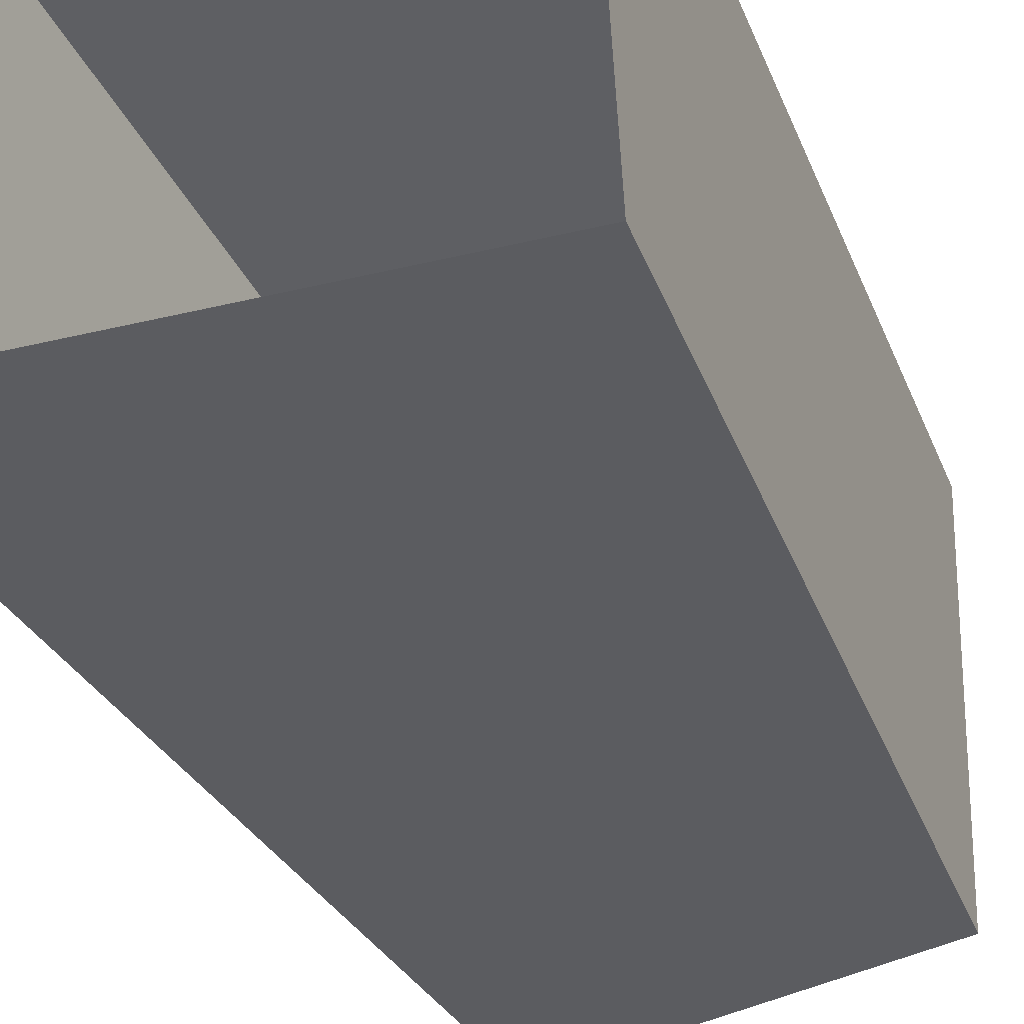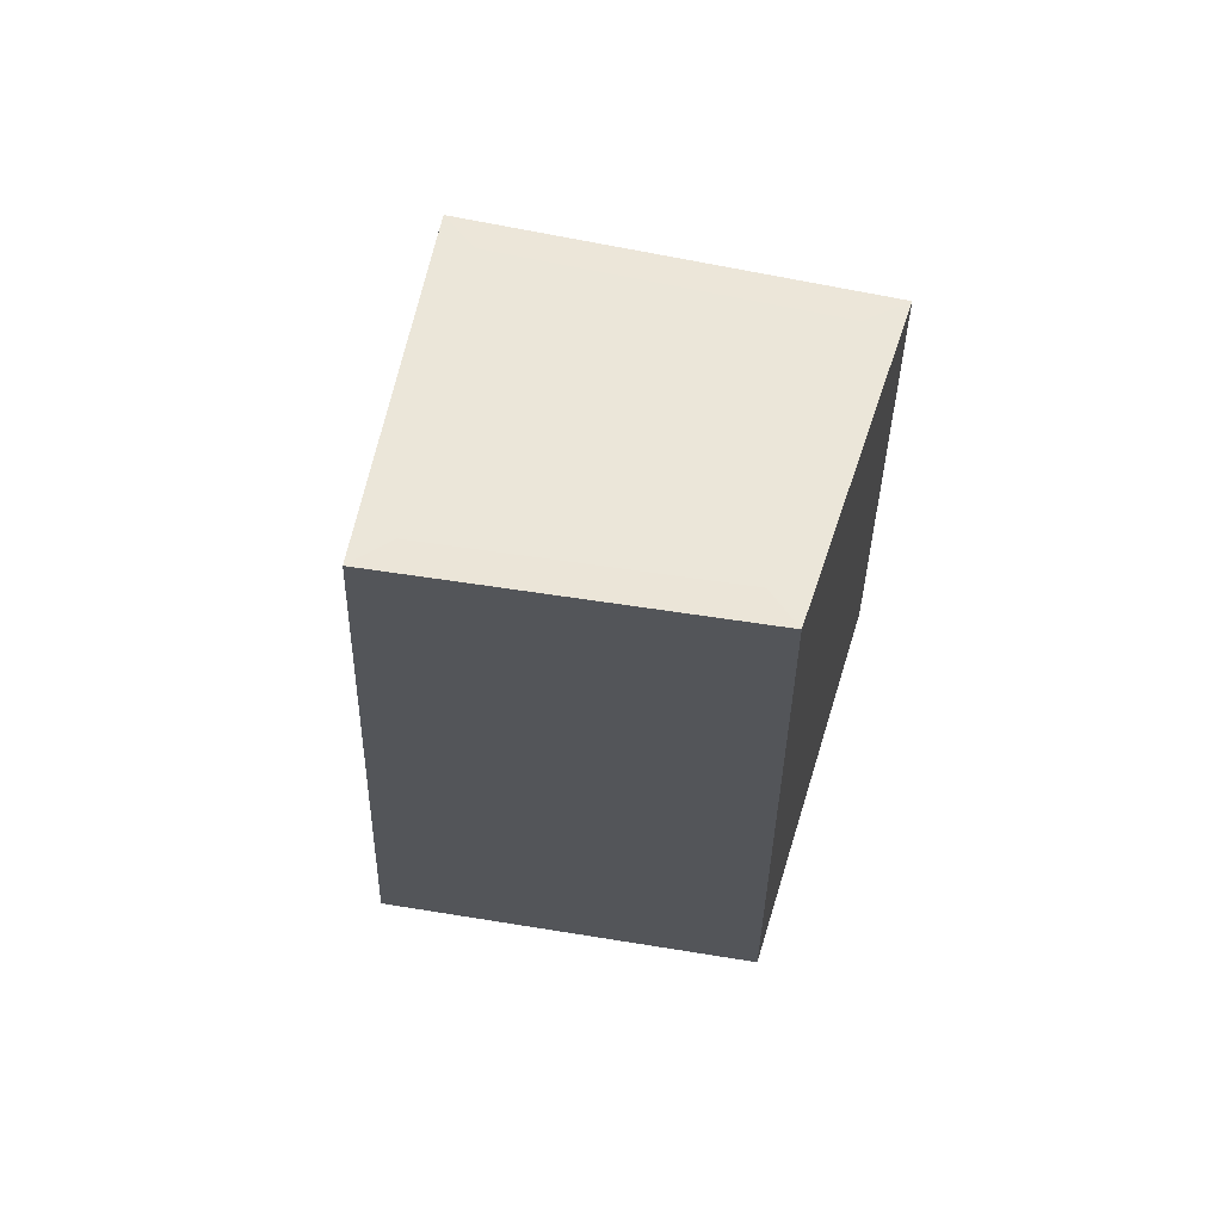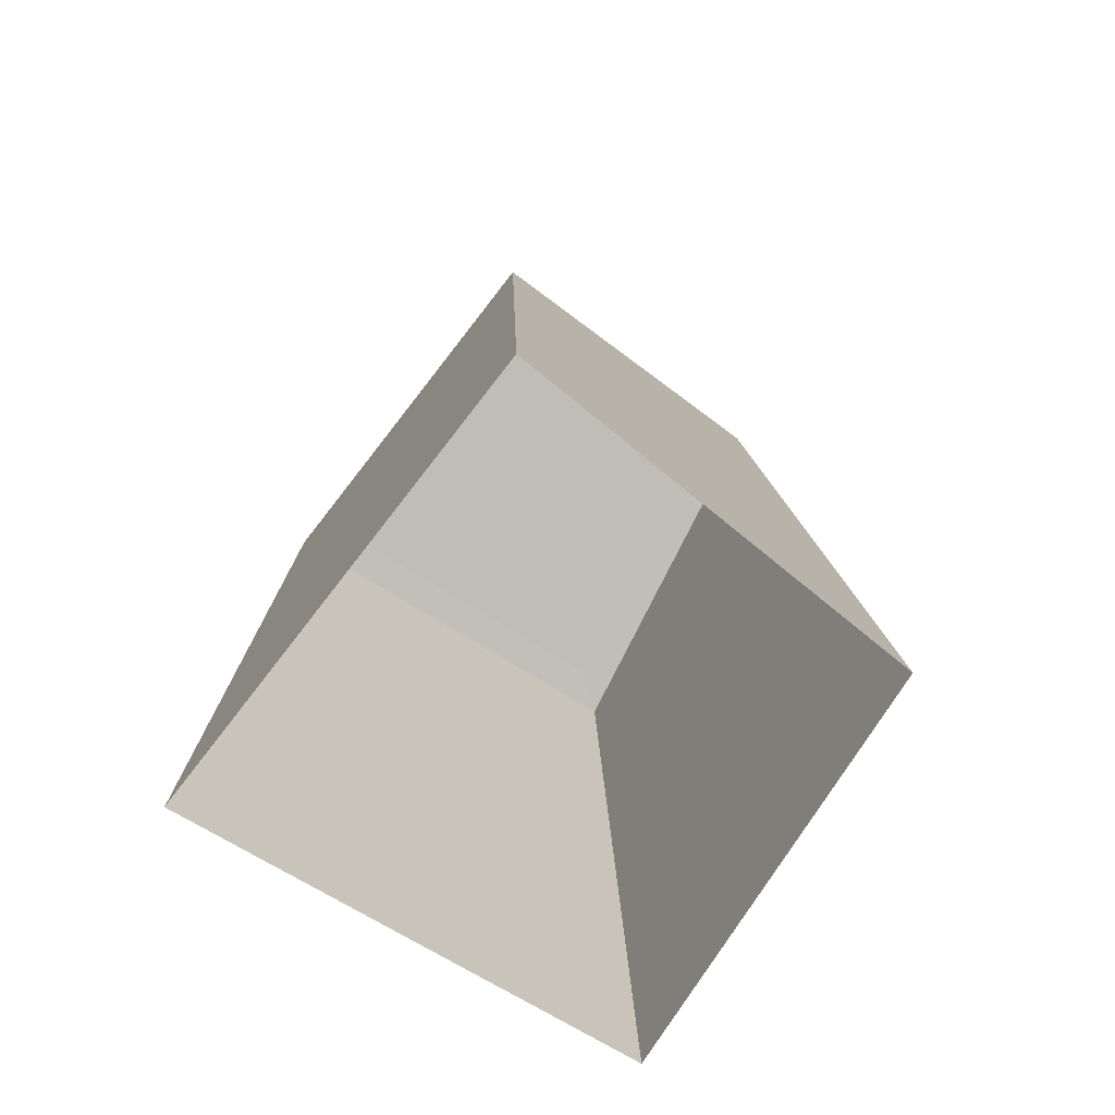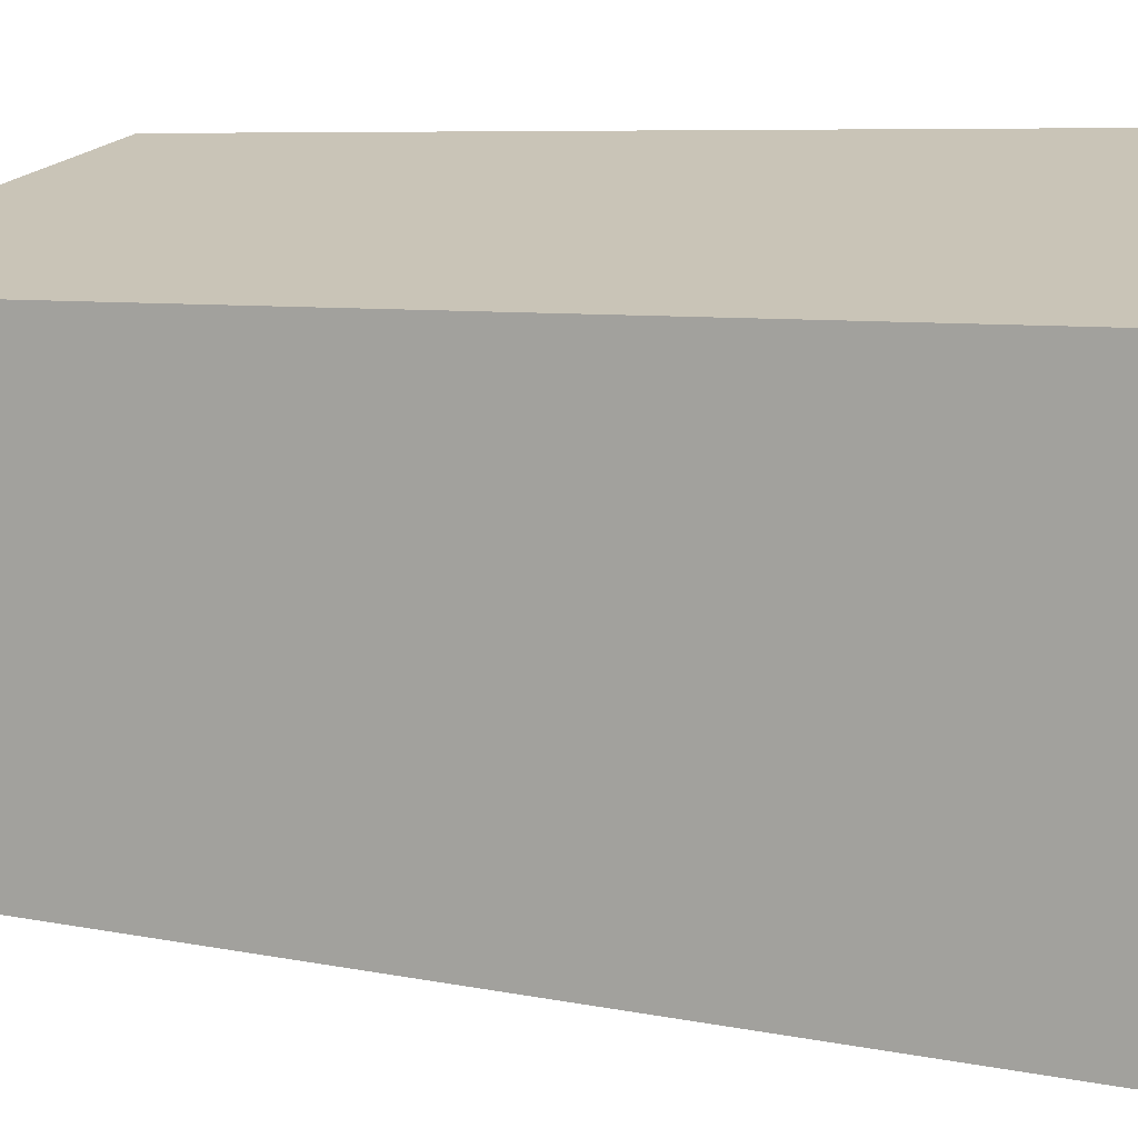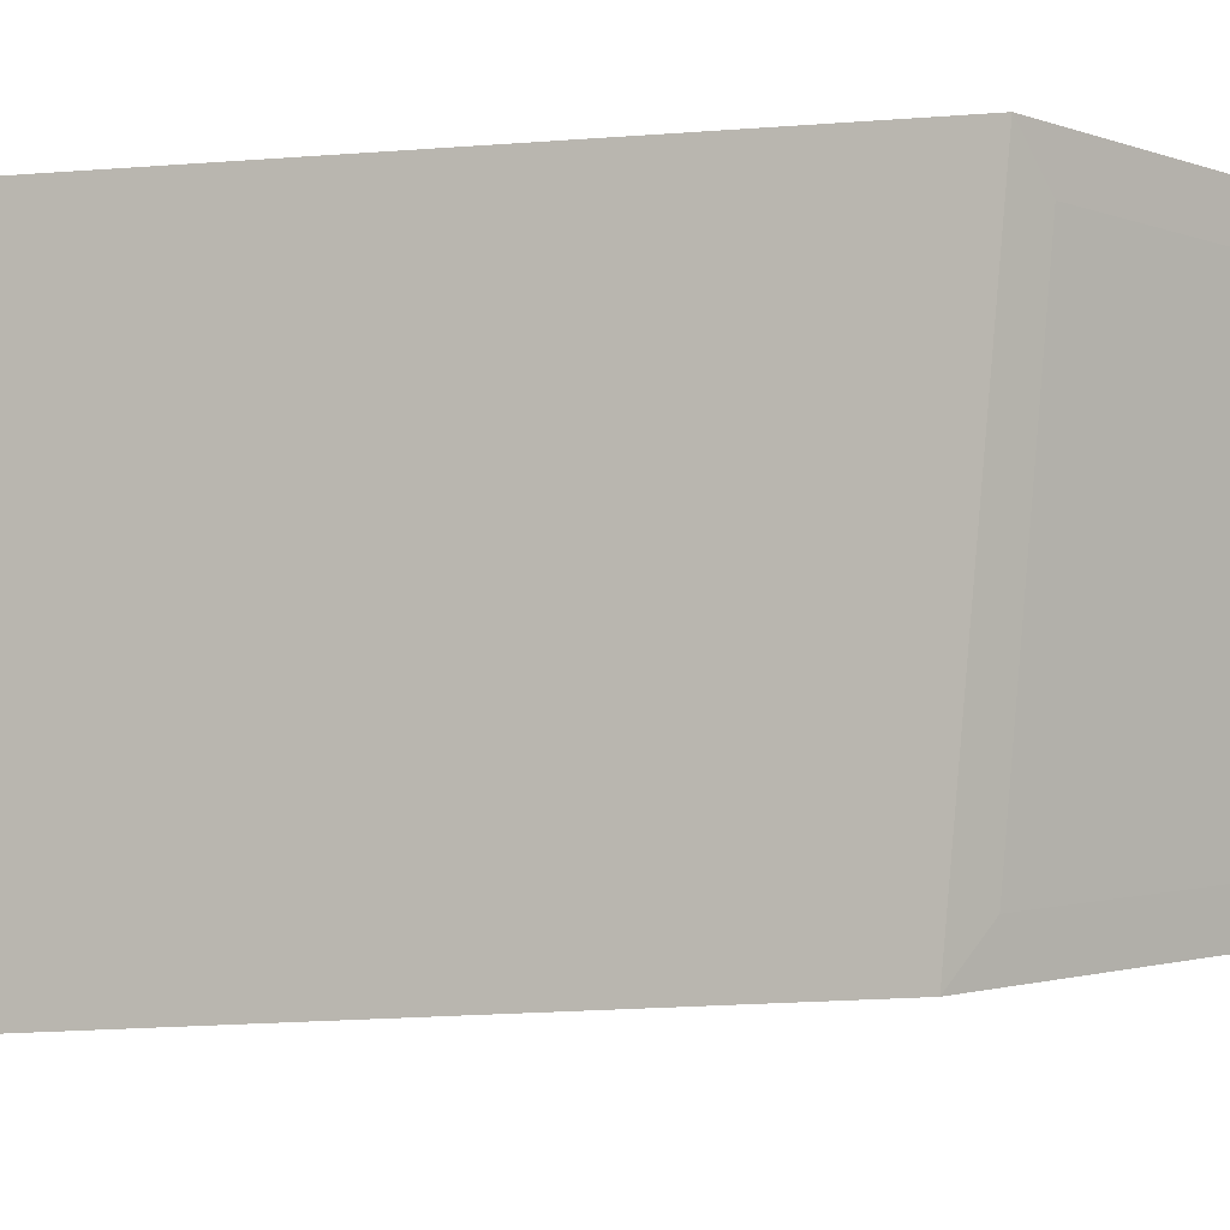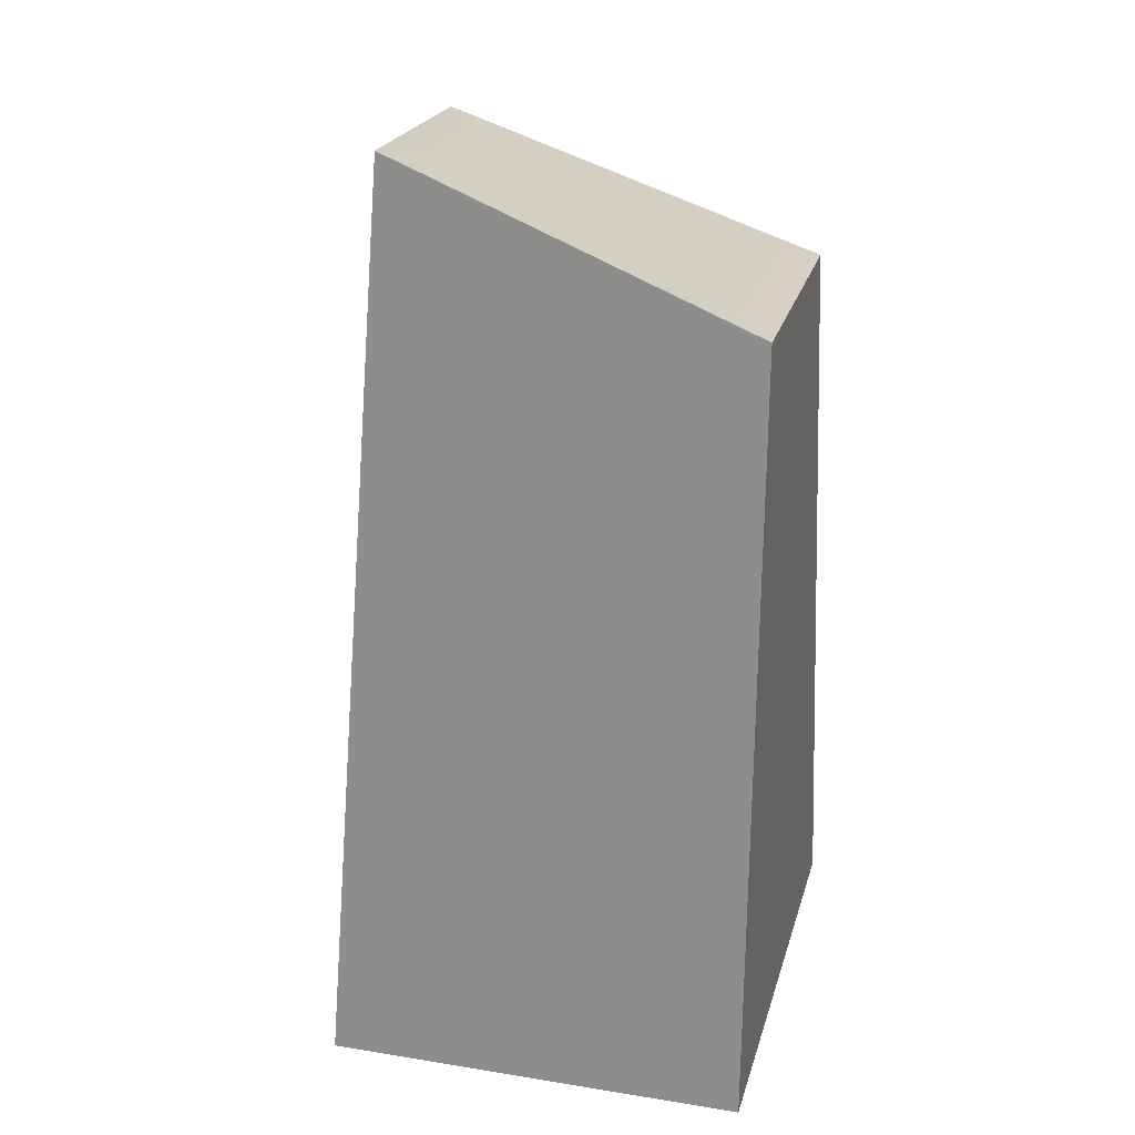
<metadata>
{"format":"obj","ext":"obj","renderer":"f3d","projection":"perspective","resolution":1024,"background":"white","views":[{"elev":-38.8,"azim":21.5,"up":"+Z"},{"elev":71.1,"azim":-74.7,"up":"+Y"},{"elev":-72.8,"azim":-123.1,"up":"+Y"},{"elev":19.1,"azim":-79.7,"up":"+Z"},{"elev":-5.9,"azim":117.2,"up":"+Z"},{"elev":24.7,"azim":12.7,"up":"+Y"}]}
</metadata>
<code>
g Pine_Stump_04
v -0.1221 0.01947 -0.09832
v -0.09862 0.01946 0.1139
v 0.1166 0.01937 0.1215
v 0.1252 0.01988 -0.1176
v -0.04949 0.4846 0.07692
v -0.06157 0.4675 -0.0673
v 0.09674 0.4079 -0.08547
v 0.0985 0.4247 0.08506
v -0.06487 0.4927 0.09382
v -0.07941 0.4724 -0.08318
v 0.1155 0.4205 0.1036
v 0.113 0.3991 -0.1052
f 2 9 10 1
f 4 12 11 3
f 3 11 9 2
f 1 10 12 4
f 5 8 7 6
f 5 6 10 9
f 8 5 9 11
f 6 7 12 10
f 7 8 11 12

</code>
